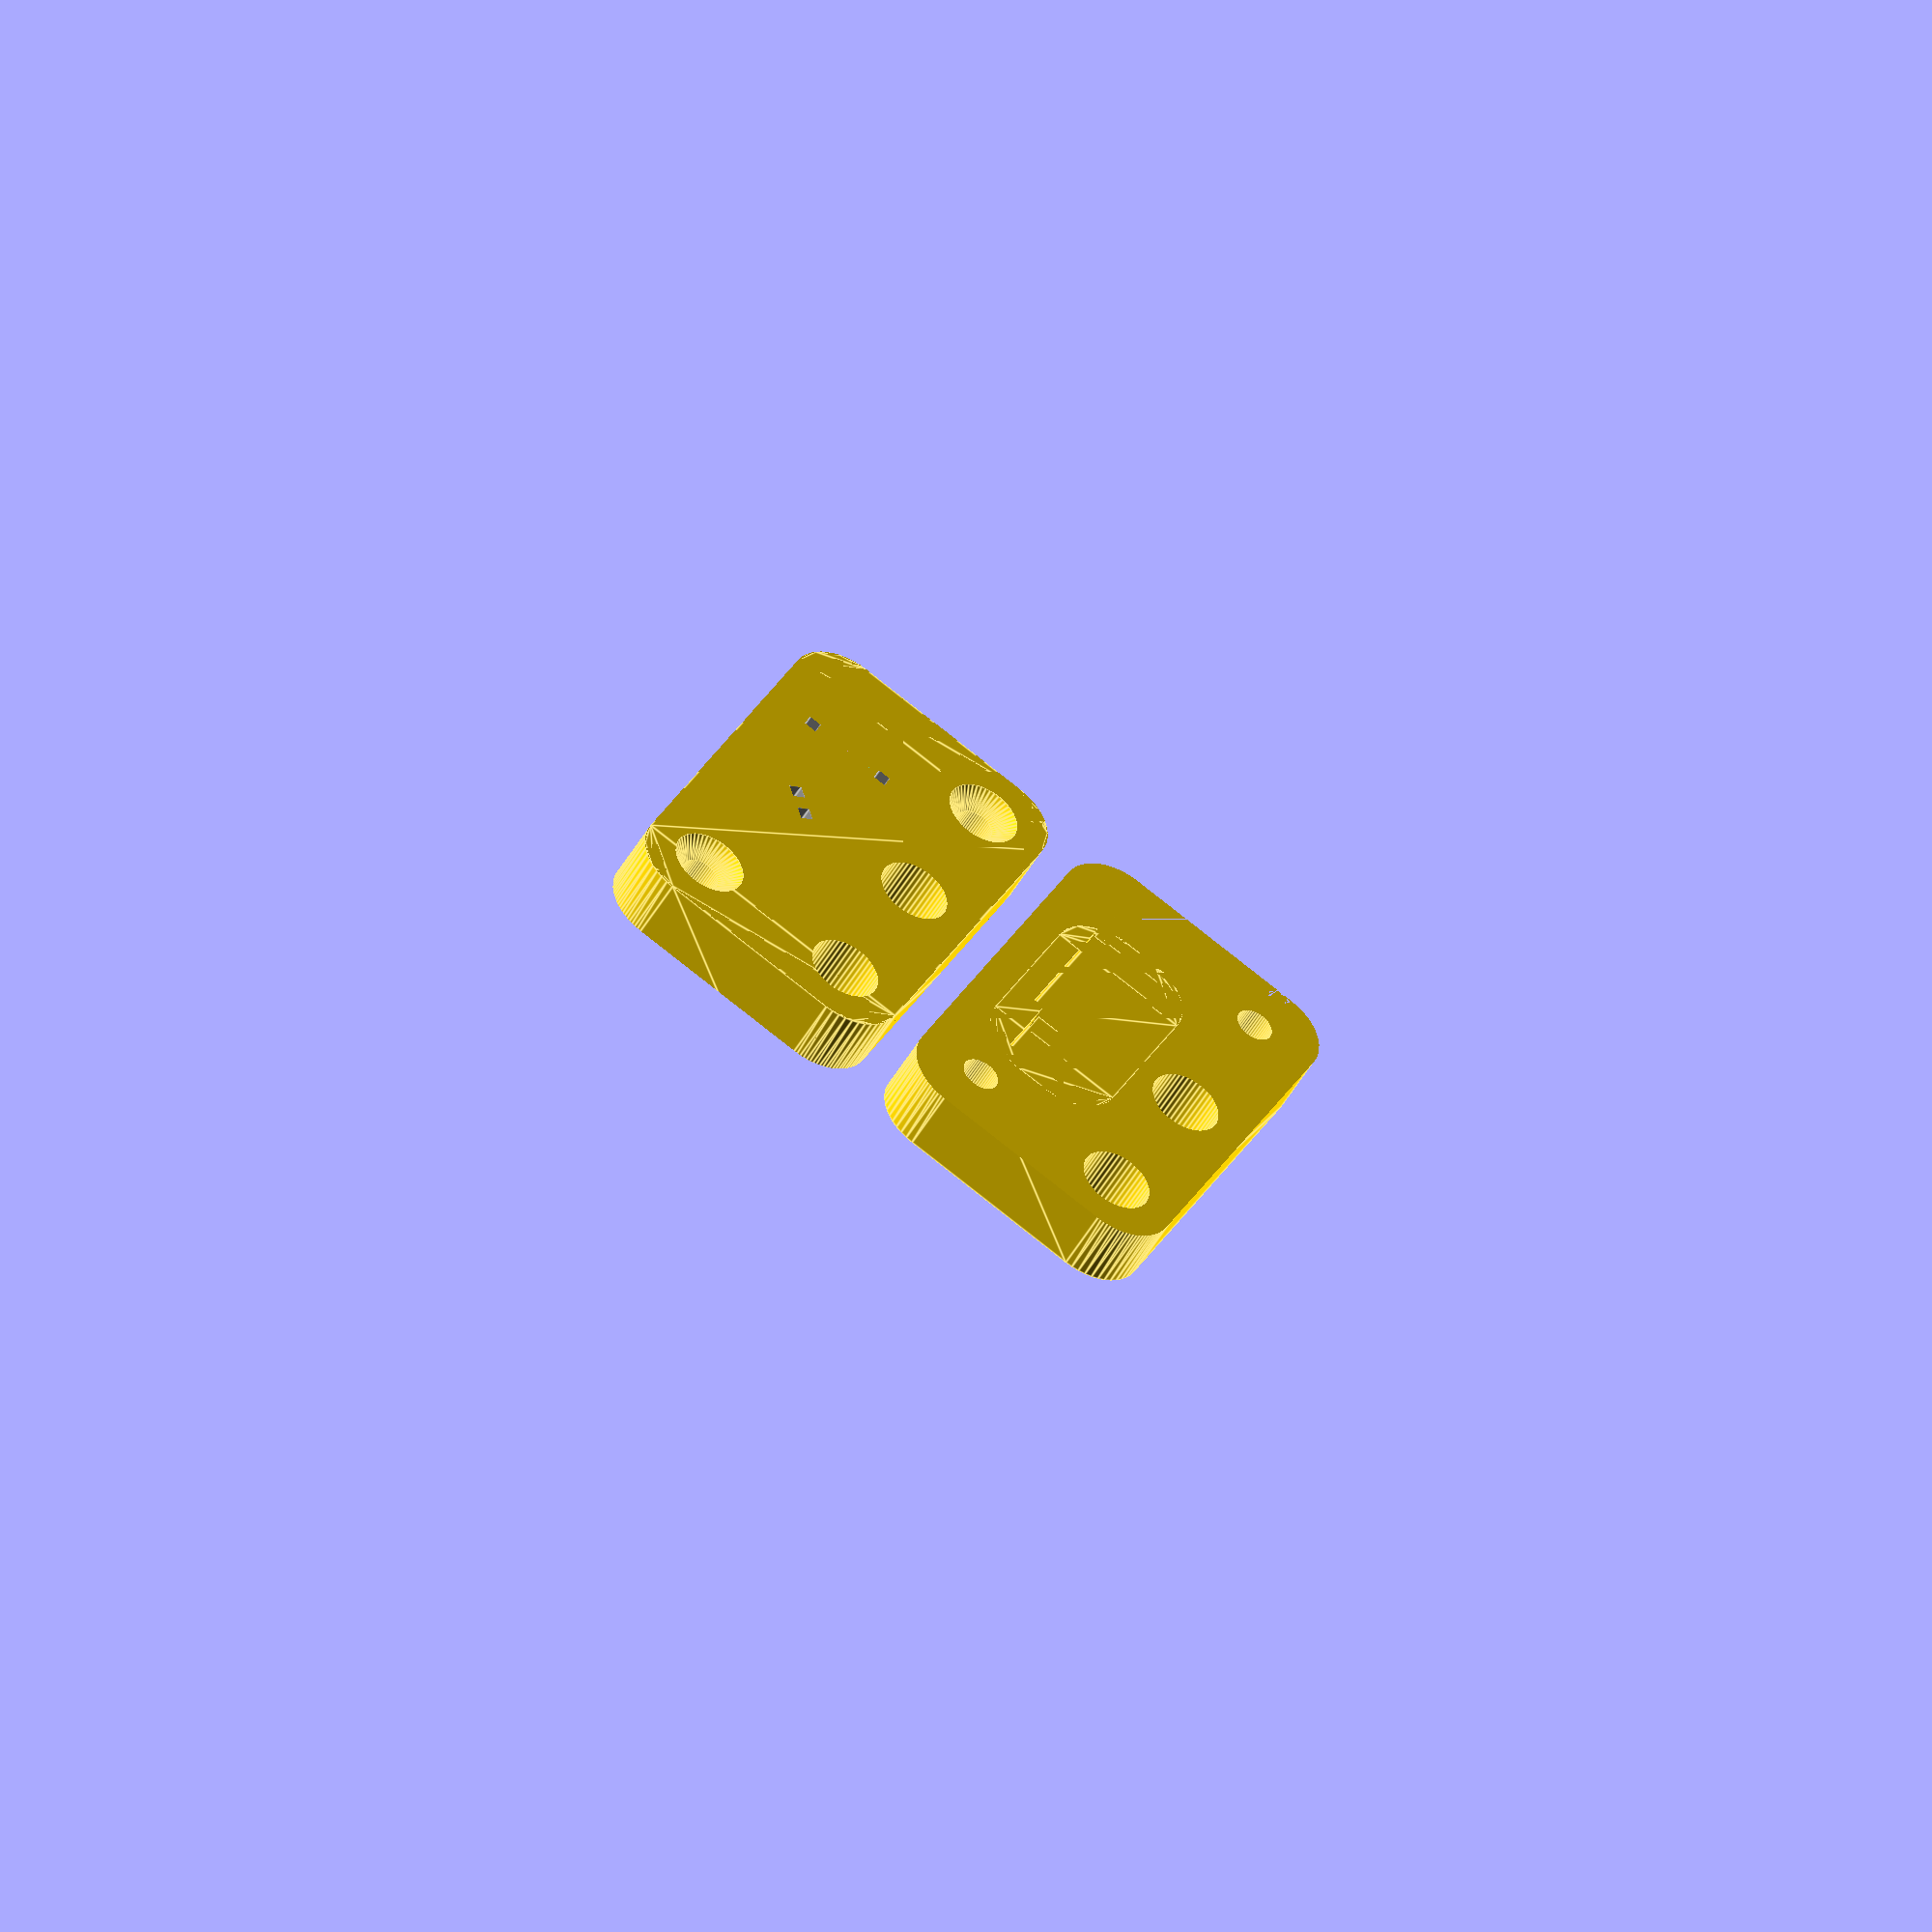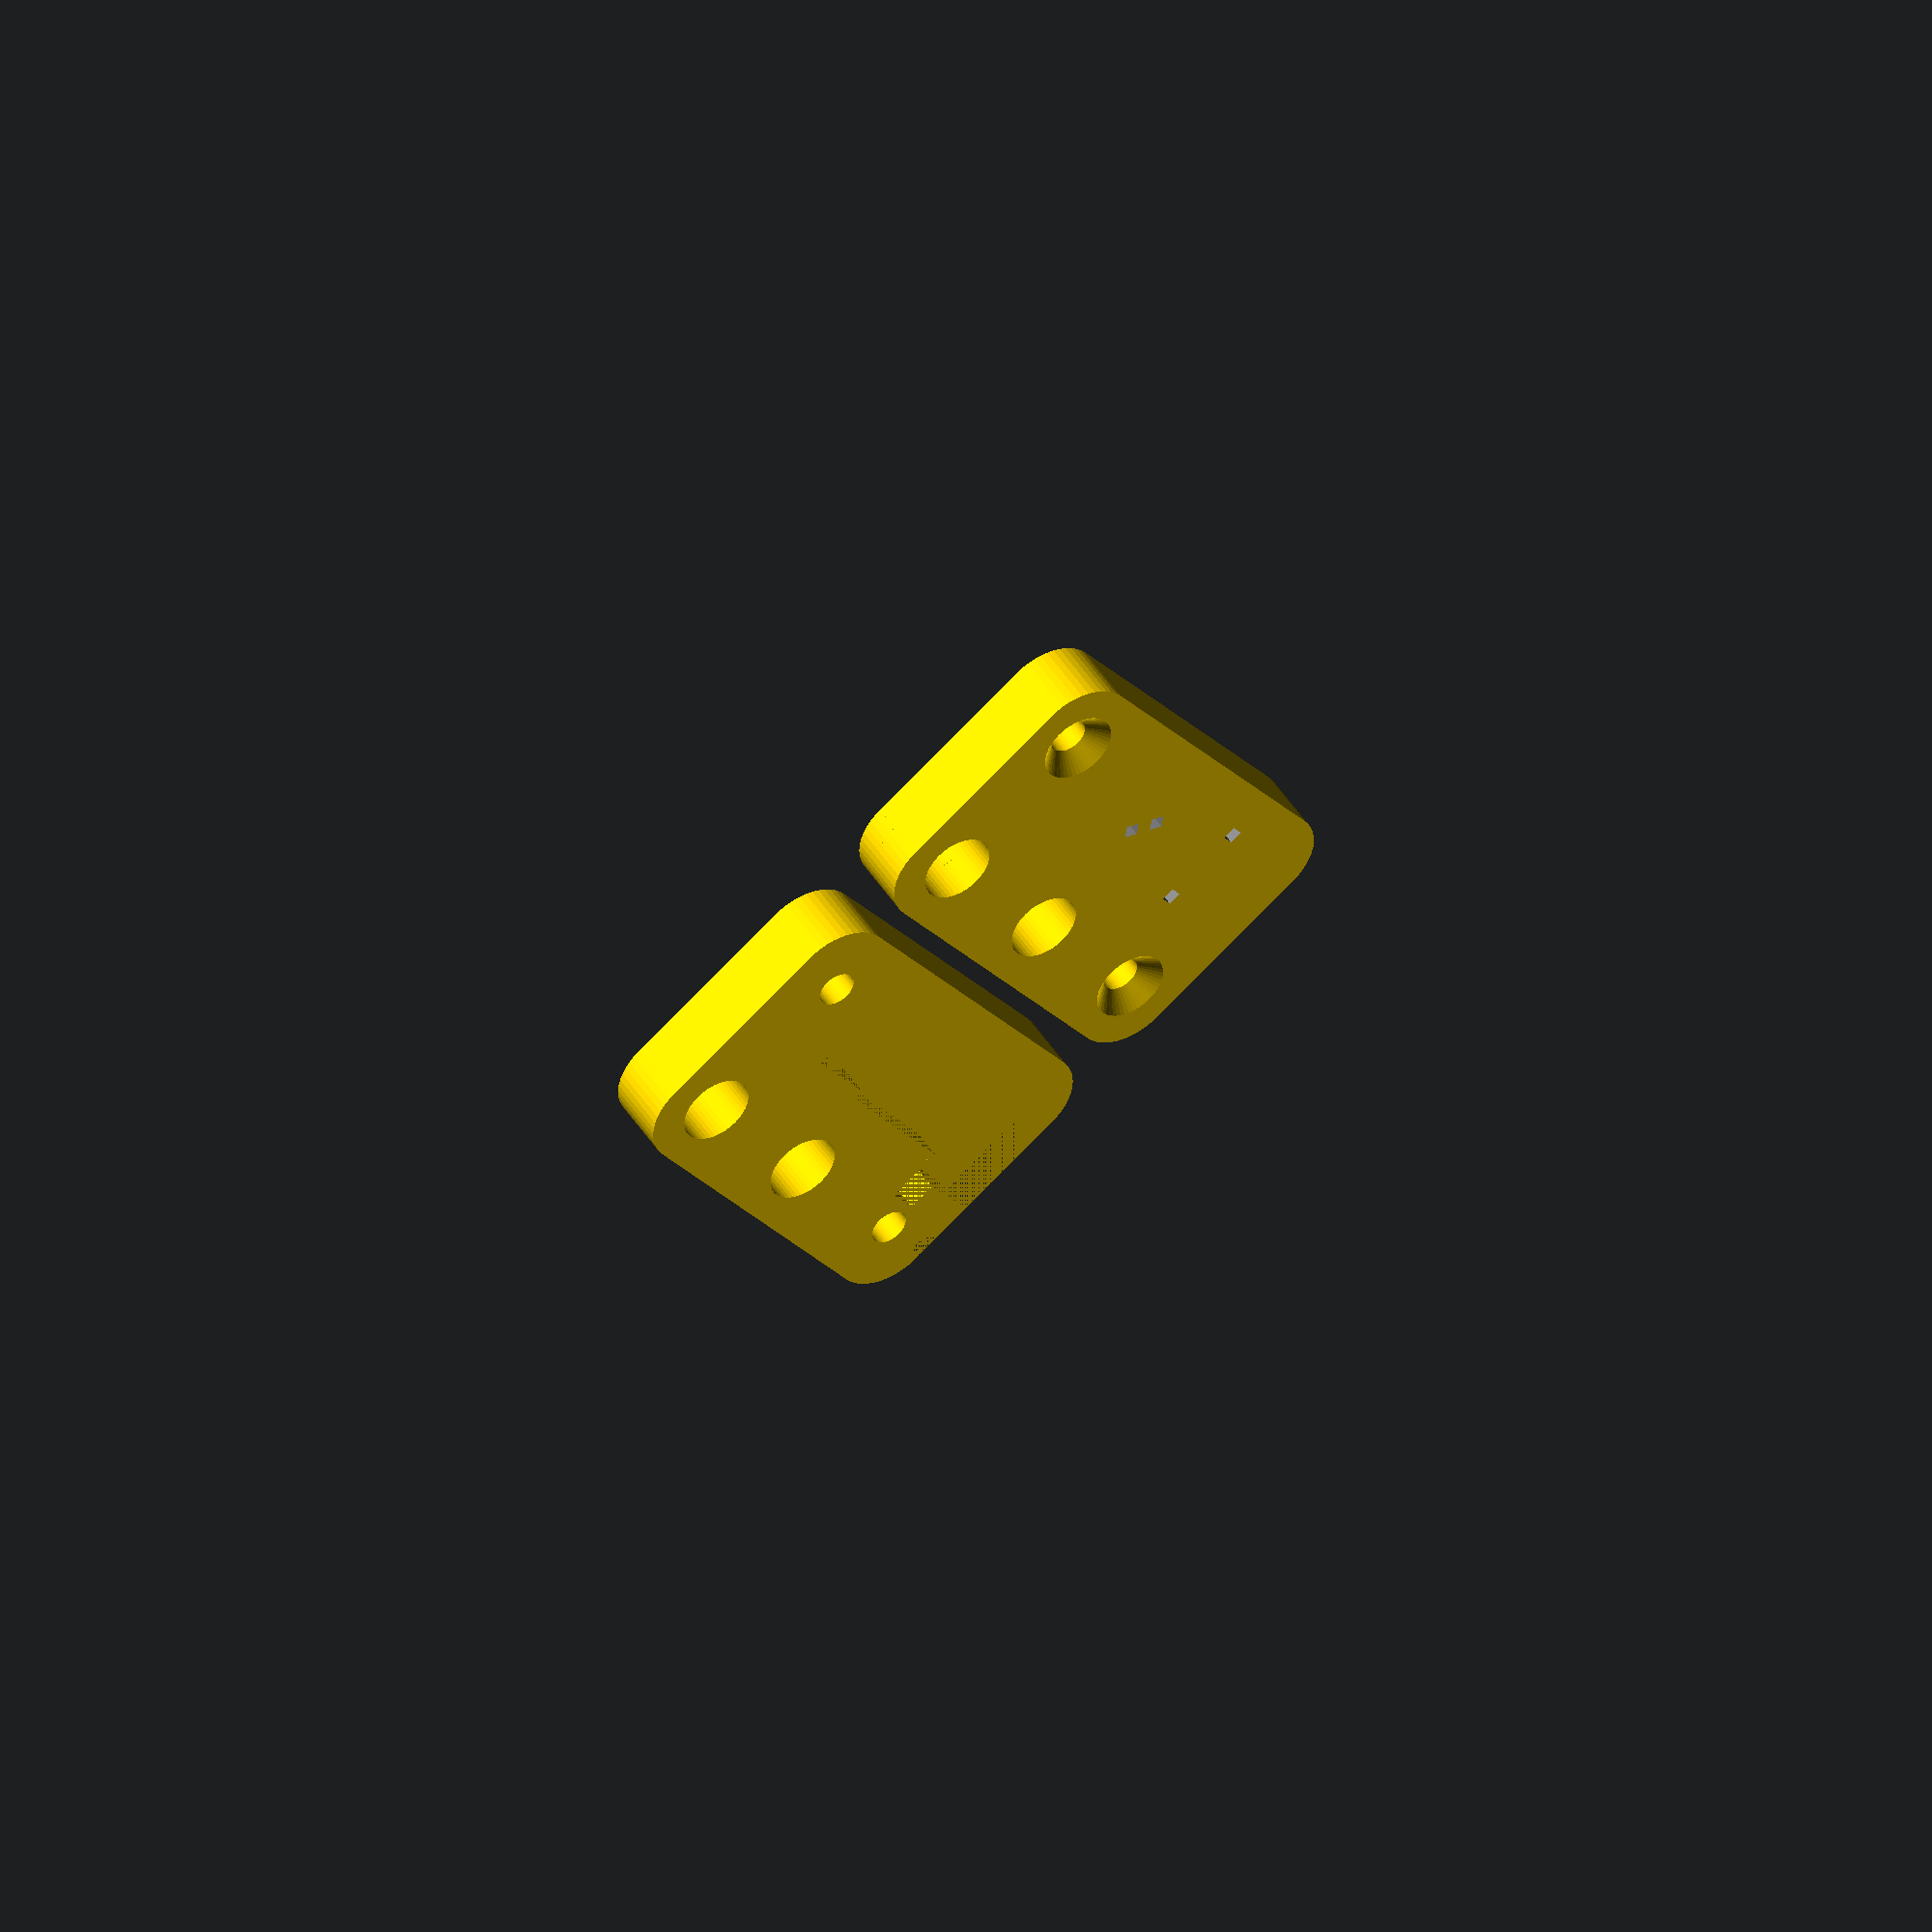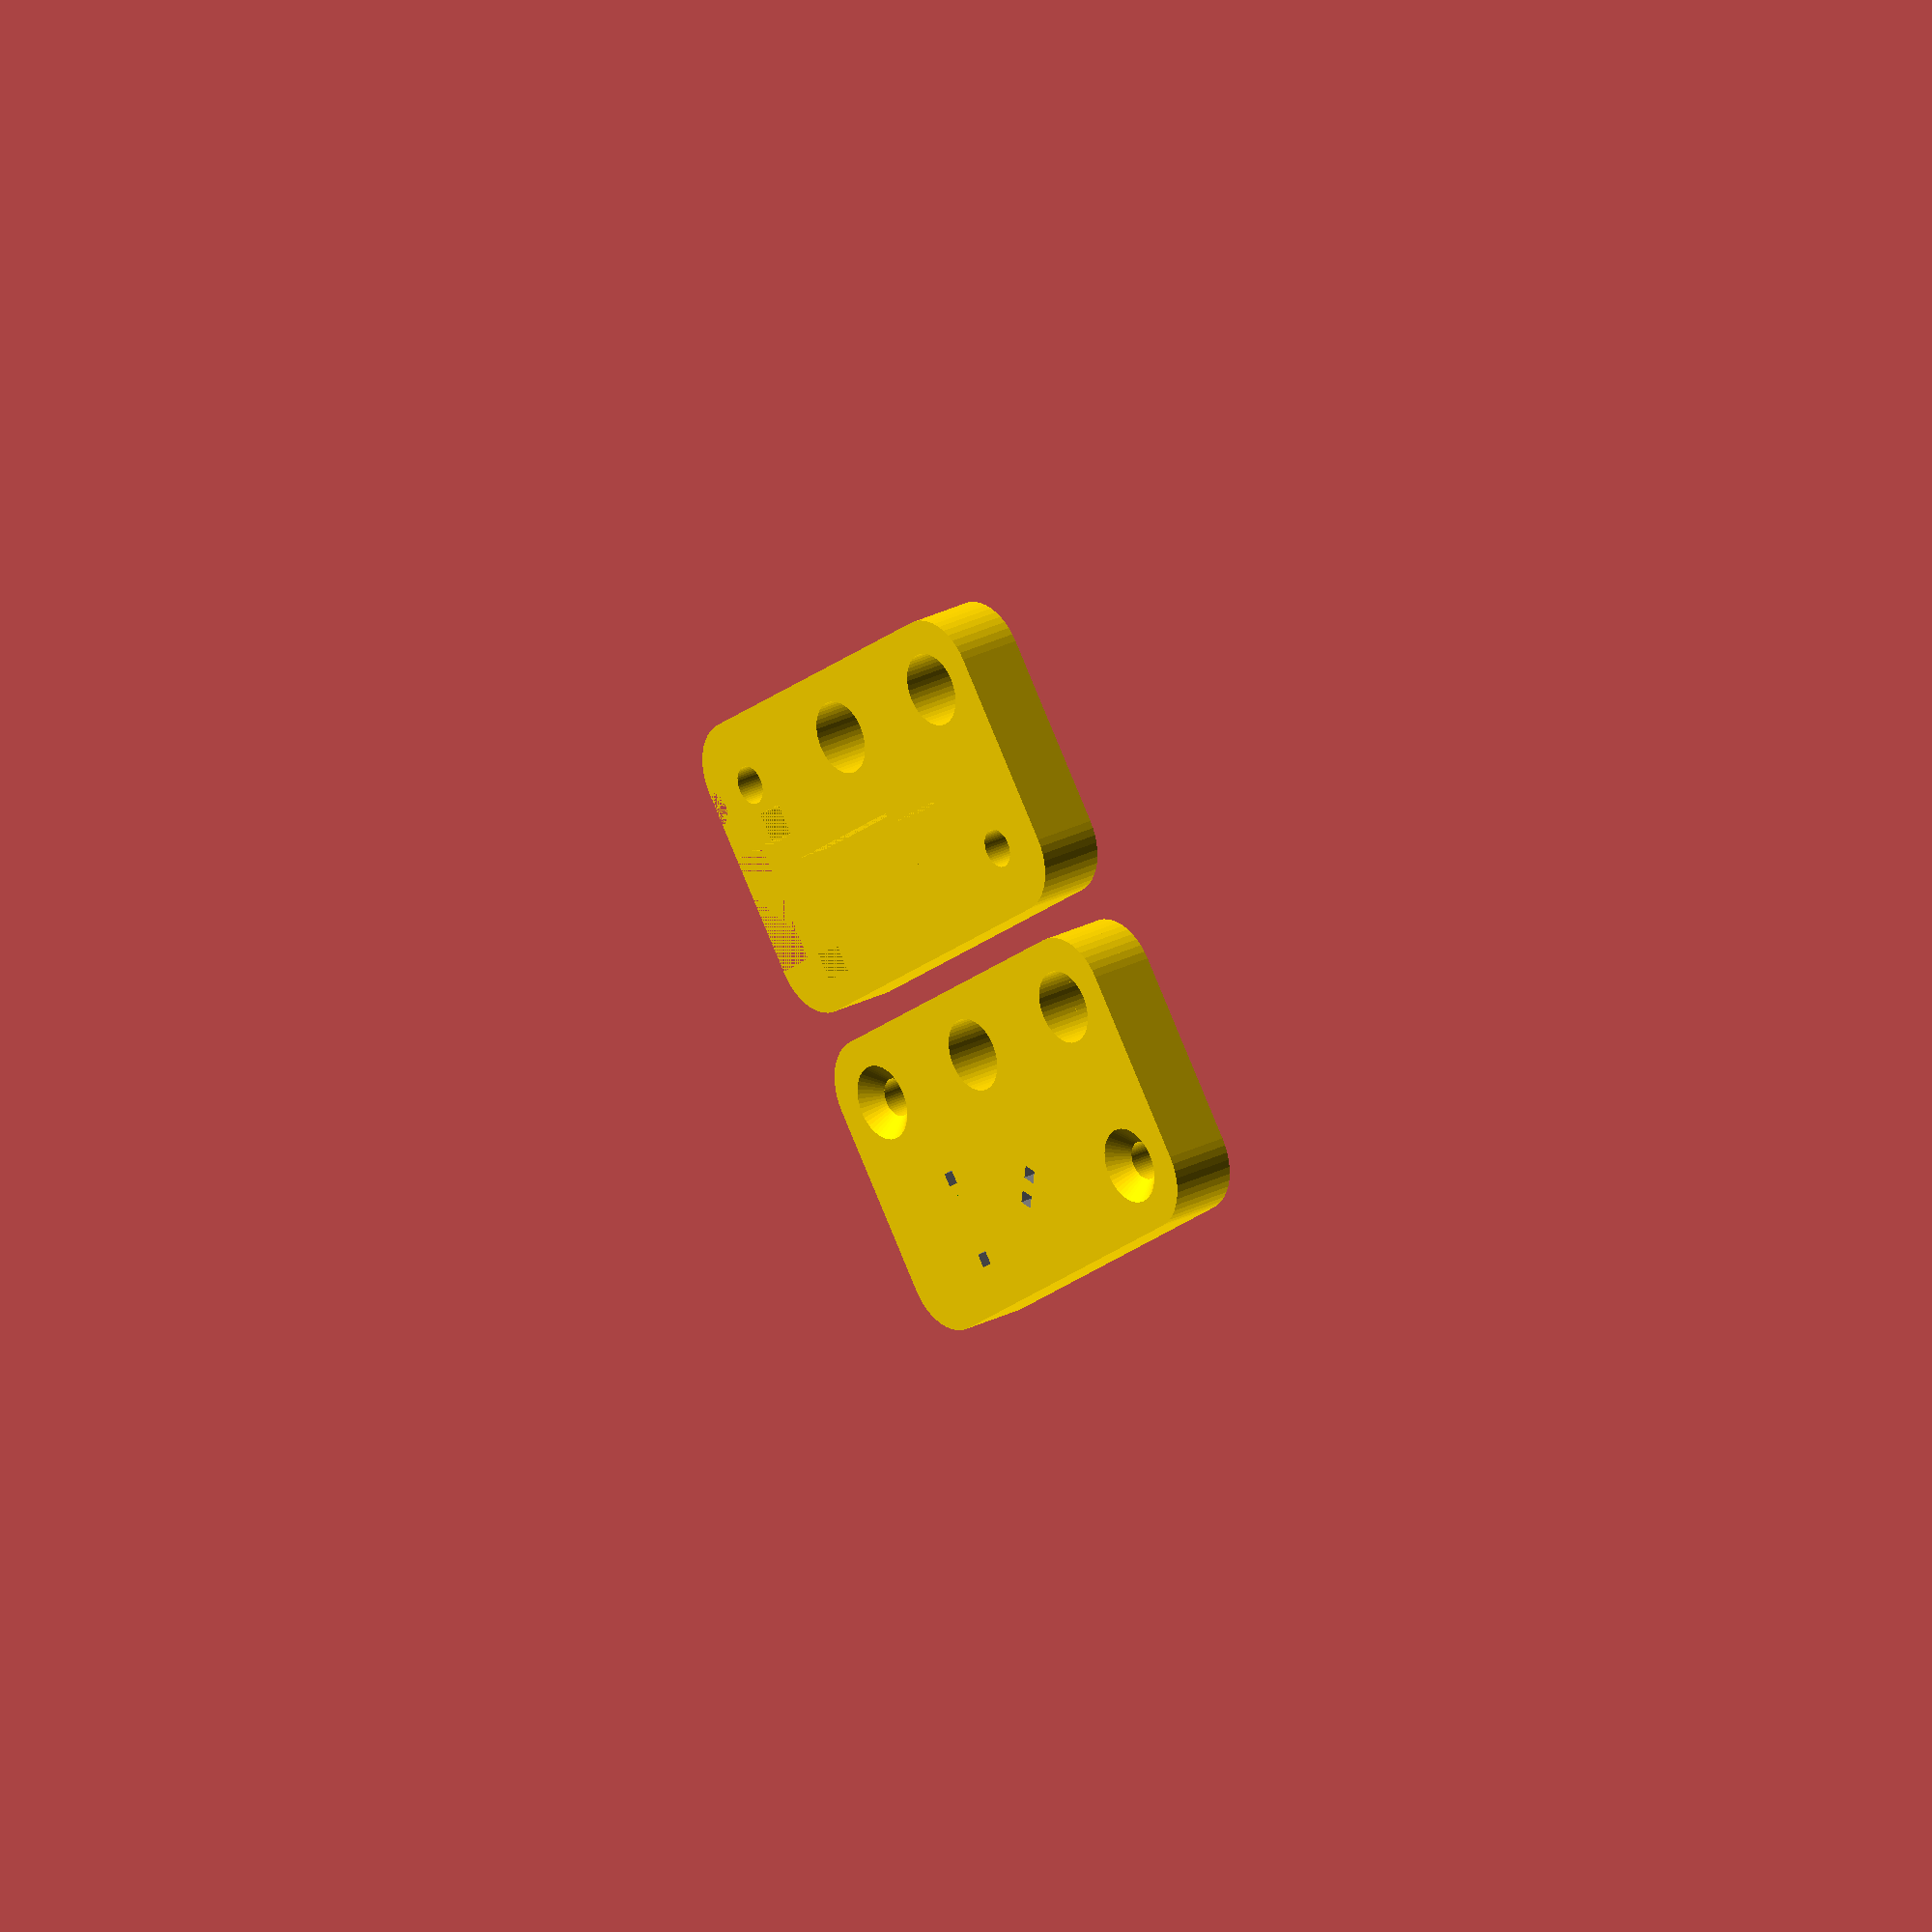
<openscad>
// Generated by SolidPython 1.1.3 on 2022-06-05 14:33:14
$fn = 48;


union() {
	translate(v = [0, 0, 0]) {
		intersection() {
			color(alpha = 1.0000000000, c = "Gold") {
				translate(v = [0, 0, 0]) {
					rotate(a = [0, 0, 0]) {
						translate(v = [0, 0, -3.0000000000]) {
							cube(center = true, size = [100, 100, 6]);
						}
					}
				}
			}
			difference() {
				union() {
					translate(v = [0, 0, 0]) {
						rotate(a = [0, 0, 0]) {
							difference() {
								union() {
									translate(v = [0, 0, 0]) {
										rotate(a = [0, 0, 0]) {
											difference() {
												union() {
													translate(v = [0, 0, 0]) {
														rotate(a = [0, 0, 0]) {
															color(alpha = 1.0000000000, c = "Gold") {
																translate(v = [0, 0, 0]) {
																	rotate(a = [0, 0, 0]) {
																		translate(v = [0, 0, -12]) {
																			linear_extrude(height = 12) {
																				offset(r = 5) {
																					square(center = true, size = [32.0100000000, 17.0100000000]);
																				}
																			}
																		}
																	}
																}
															}
														}
													}
												}
												union() {
													translate(v = [-15, 7.5000000000, -9.5100000000]) {
														rotate(a = [0, 0, 0]) {
															color(alpha = 1.0000000000, c = "Gold") {
																translate(v = [0, 0, 0]) {
																	rotate(a = [0, 0, 0]) {
																		difference() {
																			translate(v = [0, 0, -1.2500000000]) {
																				cube(center = true, size = [12.1000000000, 12.1000000000, 2.5000000000]);
																			}
																			difference() {
																				union() {
																					color(alpha = 1.0000000000, c = "Gold") {
																						translate(v = [9.0750000000, 0, 0]) {
																							rotate(a = [0, 0, 0]) {
																								translate(v = [0, 0, -1.2500000000]) {
																									cube(center = true, size = [12.1000000000, 12.1000000000, 2.5000000000]);
																								}
																							}
																						}
																					}
																					color(alpha = 1.0000000000, c = "Gold") {
																						translate(v = [-9.0750000000, 0, 0]) {
																							rotate(a = [0, 0, 0]) {
																								translate(v = [0, 0, -1.2500000000]) {
																									cube(center = true, size = [12.1000000000, 12.1000000000, 2.5000000000]);
																								}
																							}
																						}
																					}
																				}
																				union();
																			}
																			rotate(a = [0, 0, 60]) {
																				difference() {
																					union() {
																						color(alpha = 1.0000000000, c = "Gold") {
																							translate(v = [9.0750000000, 0, 0]) {
																								rotate(a = [0, 0, 0]) {
																									translate(v = [0, 0, -1.2500000000]) {
																										cube(center = true, size = [12.1000000000, 12.1000000000, 2.5000000000]);
																									}
																								}
																							}
																						}
																						color(alpha = 1.0000000000, c = "Gold") {
																							translate(v = [-9.0750000000, 0, 0]) {
																								rotate(a = [0, 0, 0]) {
																									translate(v = [0, 0, -1.2500000000]) {
																										cube(center = true, size = [12.1000000000, 12.1000000000, 2.5000000000]);
																									}
																								}
																							}
																						}
																					}
																					union();
																				}
																			}
																			rotate(a = [0, 0, -60]) {
																				difference() {
																					union() {
																						color(alpha = 1.0000000000, c = "Gold") {
																							translate(v = [9.0750000000, 0, 0]) {
																								rotate(a = [0, 0, 0]) {
																									translate(v = [0, 0, -1.2500000000]) {
																										cube(center = true, size = [12.1000000000, 12.1000000000, 2.5000000000]);
																									}
																								}
																							}
																						}
																						color(alpha = 1.0000000000, c = "Gold") {
																							translate(v = [-9.0750000000, 0, 0]) {
																								rotate(a = [0, 0, 0]) {
																									translate(v = [0, 0, -1.2500000000]) {
																										cube(center = true, size = [12.1000000000, 12.1000000000, 2.5000000000]);
																									}
																								}
																							}
																						}
																					}
																					union();
																				}
																			}
																		}
																	}
																}
															}
														}
													}
													translate(v = [15, -7.5000000000, -9.5100000000]) {
														rotate(a = [0, 0, 0]) {
															color(alpha = 1.0000000000, c = "Gold") {
																translate(v = [0, 0, 0]) {
																	rotate(a = [0, 0, 0]) {
																		difference() {
																			translate(v = [0, 0, -1.2500000000]) {
																				cube(center = true, size = [12.1000000000, 12.1000000000, 2.5000000000]);
																			}
																			difference() {
																				union() {
																					color(alpha = 1.0000000000, c = "Gold") {
																						translate(v = [9.0750000000, 0, 0]) {
																							rotate(a = [0, 0, 0]) {
																								translate(v = [0, 0, -1.2500000000]) {
																									cube(center = true, size = [12.1000000000, 12.1000000000, 2.5000000000]);
																								}
																							}
																						}
																					}
																					color(alpha = 1.0000000000, c = "Gold") {
																						translate(v = [-9.0750000000, 0, 0]) {
																							rotate(a = [0, 0, 0]) {
																								translate(v = [0, 0, -1.2500000000]) {
																									cube(center = true, size = [12.1000000000, 12.1000000000, 2.5000000000]);
																								}
																							}
																						}
																					}
																				}
																				union();
																			}
																			rotate(a = [0, 0, 60]) {
																				difference() {
																					union() {
																						color(alpha = 1.0000000000, c = "Gold") {
																							translate(v = [9.0750000000, 0, 0]) {
																								rotate(a = [0, 0, 0]) {
																									translate(v = [0, 0, -1.2500000000]) {
																										cube(center = true, size = [12.1000000000, 12.1000000000, 2.5000000000]);
																									}
																								}
																							}
																						}
																						color(alpha = 1.0000000000, c = "Gold") {
																							translate(v = [-9.0750000000, 0, 0]) {
																								rotate(a = [0, 0, 0]) {
																									translate(v = [0, 0, -1.2500000000]) {
																										cube(center = true, size = [12.1000000000, 12.1000000000, 2.5000000000]);
																									}
																								}
																							}
																						}
																					}
																					union();
																				}
																			}
																			rotate(a = [0, 0, -60]) {
																				difference() {
																					union() {
																						color(alpha = 1.0000000000, c = "Gold") {
																							translate(v = [9.0750000000, 0, 0]) {
																								rotate(a = [0, 0, 0]) {
																									translate(v = [0, 0, -1.2500000000]) {
																										cube(center = true, size = [12.1000000000, 12.1000000000, 2.5000000000]);
																									}
																								}
																							}
																						}
																						color(alpha = 1.0000000000, c = "Gold") {
																							translate(v = [-9.0750000000, 0, 0]) {
																								rotate(a = [0, 0, 0]) {
																									translate(v = [0, 0, -1.2500000000]) {
																										cube(center = true, size = [12.1000000000, 12.1000000000, 2.5000000000]);
																									}
																								}
																							}
																						}
																					}
																					union();
																				}
																			}
																		}
																	}
																}
															}
														}
													}
													translate(v = [-15, 7.5000000000, 0.0100000000]) {
														rotate(a = [0, 0, 0]) {
															color(alpha = 1.0000000000, c = "Gold") {
																translate(v = [0, 0, 0]) {
																	rotate(a = [0, 0, 0]) {
																		translate(v = [0, 0, -1.7000000000]) {
																			cylinder(h = 1.7000000000, r1 = 1.7000000000, r2 = 3.3500000000);
																		}
																	}
																}
															}
														}
													}
													translate(v = [15, -7.5000000000, 0.0100000000]) {
														rotate(a = [0, 0, 0]) {
															color(alpha = 1.0000000000, c = "Gold") {
																translate(v = [0, 0, 0]) {
																	rotate(a = [0, 0, 0]) {
																		translate(v = [0, 0, -1.7000000000]) {
																			cylinder(h = 1.7000000000, r1 = 1.7000000000, r2 = 3.3500000000);
																		}
																	}
																}
															}
														}
													}
													translate(v = [15, 7.5000000000, 0]) {
														rotate(a = [0, 0, 0]) {
															color(alpha = 1.0000000000, c = "Gold") {
																translate(v = [0, 0, 0]) {
																	rotate(a = [0, 0, 0]) {
																		translate(v = [0, 0, -250]) {
																			cylinder(h = 500, r = 3.2500000000);
																		}
																	}
																}
															}
														}
													}
													translate(v = [0, 7.5000000000, 0]) {
														rotate(a = [0, 0, 0]) {
															color(alpha = 1.0000000000, c = "Gold") {
																translate(v = [0, 0, 0]) {
																	rotate(a = [0, 0, 0]) {
																		translate(v = [0, 0, -250]) {
																			cylinder(h = 500, r = 3.2500000000);
																		}
																	}
																}
															}
														}
													}
													translate(v = [-15, 7.5000000000, 0]) {
														rotate(a = [0, 0, 0]) {
															color(alpha = 1.0000000000, c = "Gold") {
																translate(v = [0, 0, 0]) {
																	rotate(a = [0, 0, 0]) {
																		translate(v = [0, 0, -250]) {
																			cylinder(h = 500, r = 1.7000000000);
																		}
																	}
																}
															}
														}
													}
													translate(v = [15, -7.5000000000, 0]) {
														rotate(a = [0, 0, 0]) {
															color(alpha = 1.0000000000, c = "Gold") {
																translate(v = [0, 0, 0]) {
																	rotate(a = [0, 0, 0]) {
																		translate(v = [0, 0, -250]) {
																			cylinder(h = 500, r = 1.7000000000);
																		}
																	}
																}
															}
														}
													}
													translate(v = [-21.0000000000, -3, -6]) {
														rotate(a = [0, 0, 180]) {
															difference() {
																union() {
																	color(alpha = 1.0000000000, c = "Gold") {
																		translate(v = [-1.6150000000, 0, 0]) {
																			rotate(a = [0, 0, 0]) {
																				translate(v = [0, 0, -1.5000000000]) {
																					cube(center = true, size = [9.2300000000, 10.6600000000, 3]);
																				}
																			}
																		}
																	}
																	color(alpha = 1.0000000000, c = "Gold") {
																		translate(v = [-15.5200000000, 1.2700000000, 0]) {
																			rotate(a = [0, 0, 0]) {
																				translate(v = [0, 0, -1.5000000000]) {
																					cube(center = true, size = [14.5000000000, 8.1200000000, 3]);
																				}
																			}
																		}
																	}
																	color(alpha = 1.0000000000, c = "Gold") {
																		translate(v = [-25.1350000000, 1.2700000000, 0]) {
																			rotate(a = [0, 0, 0]) {
																				translate(v = [0, 0, -1.5000000000]) {
																					cube(center = true, size = [9.7300000000, 6.1200000000, 3]);
																				}
																			}
																		}
																	}
																	color(alpha = 1.0000000000, c = "Gold") {
																		translate(v = [-7.2500000000, 0, 0]) {
																			rotate(a = [0, 0, 0]) {
																				translate(v = [0, 0, -1.5000000000]) {
																					cube(center = true, size = [3.0400000000, 15.7400000000, 3]);
																				}
																			}
																		}
																	}
																	color(alpha = 1.0000000000, c = "Gold") {
																		translate(v = [0, -10, 0]) {
																			rotate(a = [0, 0, 0]) {
																				translate(v = [0, 0, -1.5000000000]) {
																					cylinder(center = true, h = 3, r = 1.5000000000);
																				}
																			}
																		}
																	}
																}
																union();
															}
														}
													}
													translate(v = [-1, -4, -3]) {
														rotate(a = [0, 0, 0]) {
															color(alpha = 1.0000000000, c = "Gold") {
																translate(v = [0, 0, 0]) {
																	rotate(a = [0, 0, 0]) {
																		translate(v = [0, 0, -3]) {
																			linear_extrude(height = 3) {
																				offset(r = 5) {
																					square(center = true, size = [14.0100000000, 3.0100000000]);
																				}
																			}
																		}
																	}
																}
															}
														}
													}
												}
											}
										}
									}
								}
								union() {
									translate(v = [0, -5, 0]) {
										rotate(a = [0, 0, 45]) {
											difference() {
												union() {
													translate(v = [1.2700000000, 0, 0.1000000000]) {
														rotate(a = [0, 0, 0]) {
															color(alpha = 1.0000000000, c = "gray") {
																translate(v = [0, 0, 0]) {
																	rotate(a = [0, 0, 0]) {
																		translate(v = [0, 0, -2.5500000000]) {
																			cube(center = true, size = [1.2000000000, 1.2000000000, 5.1000000000]);
																		}
																	}
																}
															}
														}
													}
													translate(v = [-1.2700000000, 0, 0.1000000000]) {
														rotate(a = [0, 0, 0]) {
															color(alpha = 1.0000000000, c = "gray") {
																translate(v = [0, 0, 0]) {
																	rotate(a = [0, 0, 0]) {
																		translate(v = [0, 0, -2.5500000000]) {
																			cube(center = true, size = [1.2000000000, 1.2000000000, 5.1000000000]);
																		}
																	}
																}
															}
														}
													}
													translate(v = [0, 0, 8.5000000000]) {
														rotate(a = [0, 0, 0]) {
															color(alpha = 1.0000000000, c = "red") {
																translate(v = [0, 0, 0]) {
																	rotate(a = [0, 0, 0]) {
																		translate(v = [0, 0, -3.2500000000]) {
																			cylinder(center = true, h = 6.5000000000, r = 5);
																		}
																	}
																}
															}
														}
													}
													translate(v = [0, 0, 2.0500000000]) {
														rotate(a = [0, 0, 0]) {
															color(alpha = 1.0000000000, c = "red") {
																translate(v = [0, 0, 0]) {
																	rotate(a = [0, 0, 0]) {
																		translate(v = [0, 0, -1.0000000000]) {
																			cylinder(center = true, h = 2, r = 5.5000000000);
																		}
																	}
																}
															}
														}
													}
													translate(v = [0, 0, 13.5000000000]) {
														rotate(a = [0, 0, 0]) {
															color(alpha = 1.0000000000, c = "red") {
																translate(v = [0, 0, 0]) {
																	rotate(a = [0, 0, 0]) {
																		translate(v = [0, 0, -5]) {
																			sphere(r = 5);
																		}
																	}
																}
															}
														}
													}
												}
												union();
											}
										}
									}
									translate(v = [-10, -5, 0]) {
										rotate(a = [0, 0, 90]) {
											difference() {
												union() {
													translate(v = [3.8100000000, 0, 1.8500000000]) {
														rotate(a = [0, 0, 0]) {
															color(alpha = 1.0000000000, c = "gray") {
																translate(v = [0, 0, 0]) {
																	rotate(a = [0, 0, 0]) {
																		translate(v = [0, 0, -3.4250000000]) {
																			cube(center = true, size = [1.2000000000, 1.2000000000, 6.8500000000]);
																		}
																	}
																}
															}
														}
													}
													translate(v = [-3.8100000000, 0, 1.8500000000]) {
														rotate(a = [0, 0, 0]) {
															color(alpha = 1.0000000000, c = "gray") {
																translate(v = [0, 0, 0]) {
																	rotate(a = [0, 0, 0]) {
																		translate(v = [0, 0, -3.4250000000]) {
																			cube(center = true, size = [1.2000000000, 1.2000000000, 6.8500000000]);
																		}
																	}
																}
															}
														}
													}
													translate(v = [3.8100000000, 0, 1.2500000000]) {
														rotate(a = [0, 90, 0]) {
															color(alpha = 1.0000000000, c = "gray") {
																translate(v = [0, 0, 0]) {
																	rotate(a = [0, 0, 0]) {
																		translate(v = [0, 0, -3.8100000000]) {
																			cube(center = true, size = [1.2000000000, 1.2000000000, 7.6200000000]);
																		}
																	}
																}
															}
														}
													}
													translate(v = [3.4000000000, 0, 1.2600000000]) {
														rotate(a = [90, 0, 90]) {
															color(alpha = 1.0000000000, c = "beige") {
																translate(v = [0, 0, 0]) {
																	rotate(a = [0, 0, 0]) {
																		translate(v = [0, 0, -3.4000000000]) {
																			cylinder(center = true, h = 6.8000000000, r = 1.2500000000);
																		}
																	}
																}
															}
														}
													}
													translate(v = [2.4000000000, 0, 1.2600000000]) {
														rotate(a = [90, 0, 90]) {
															color(alpha = 1.0000000000, c = "green") {
																translate(v = [0, 0, 0]) {
																	rotate(a = [0, 0, 0]) {
																		translate(v = [0, 0, -0.3750000000]) {
																			cylinder(center = true, h = 0.7500000000, r = 1.2600000000);
																		}
																	}
																}
															}
														}
													}
													translate(v = [1.4000000000, 0, 1.2600000000]) {
														rotate(a = [90, 0, 90]) {
															color(alpha = 1.0000000000, c = "blue") {
																translate(v = [0, 0, 0]) {
																	rotate(a = [0, 0, 0]) {
																		translate(v = [0, 0, -0.3750000000]) {
																			cylinder(center = true, h = 0.7500000000, r = 1.2600000000);
																		}
																	}
																}
															}
														}
													}
													translate(v = [0.4000000000, 0, 1.2600000000]) {
														rotate(a = [90, 0, 90]) {
															color(alpha = 1.0000000000, c = "brown") {
																translate(v = [0, 0, 0]) {
																	rotate(a = [0, 0, 0]) {
																		translate(v = [0, 0, -0.3750000000]) {
																			cylinder(center = true, h = 0.7500000000, r = 1.2600000000);
																		}
																	}
																}
															}
														}
													}
												}
												union();
											}
										}
									}
								}
							}
						}
					}
				}
				union();
			}
		}
	}
	translate(v = [0, 30, 6]) {
		intersection() {
			color(alpha = 1.0000000000, c = "Gold") {
				translate(v = [0, 0, -6]) {
					rotate(a = [0, 0, 0]) {
						translate(v = [0, 0, -3.0000000000]) {
							cube(center = true, size = [100, 100, 6]);
						}
					}
				}
			}
			difference() {
				union() {
					translate(v = [0, 0, 0]) {
						rotate(a = [0, 0, 0]) {
							difference() {
								union() {
									translate(v = [0, 0, 0]) {
										rotate(a = [0, 0, 0]) {
											difference() {
												union() {
													translate(v = [0, 0, 0]) {
														rotate(a = [0, 0, 0]) {
															color(alpha = 1.0000000000, c = "Gold") {
																translate(v = [0, 0, 0]) {
																	rotate(a = [0, 0, 0]) {
																		translate(v = [0, 0, -12]) {
																			linear_extrude(height = 12) {
																				offset(r = 5) {
																					square(center = true, size = [32.0100000000, 17.0100000000]);
																				}
																			}
																		}
																	}
																}
															}
														}
													}
												}
												union() {
													translate(v = [-15, 7.5000000000, -9.5100000000]) {
														rotate(a = [0, 0, 0]) {
															color(alpha = 1.0000000000, c = "Gold") {
																translate(v = [0, 0, 0]) {
																	rotate(a = [0, 0, 0]) {
																		difference() {
																			translate(v = [0, 0, -1.2500000000]) {
																				cube(center = true, size = [12.1000000000, 12.1000000000, 2.5000000000]);
																			}
																			difference() {
																				union() {
																					color(alpha = 1.0000000000, c = "Gold") {
																						translate(v = [9.0750000000, 0, 0]) {
																							rotate(a = [0, 0, 0]) {
																								translate(v = [0, 0, -1.2500000000]) {
																									cube(center = true, size = [12.1000000000, 12.1000000000, 2.5000000000]);
																								}
																							}
																						}
																					}
																					color(alpha = 1.0000000000, c = "Gold") {
																						translate(v = [-9.0750000000, 0, 0]) {
																							rotate(a = [0, 0, 0]) {
																								translate(v = [0, 0, -1.2500000000]) {
																									cube(center = true, size = [12.1000000000, 12.1000000000, 2.5000000000]);
																								}
																							}
																						}
																					}
																				}
																				union();
																			}
																			rotate(a = [0, 0, 60]) {
																				difference() {
																					union() {
																						color(alpha = 1.0000000000, c = "Gold") {
																							translate(v = [9.0750000000, 0, 0]) {
																								rotate(a = [0, 0, 0]) {
																									translate(v = [0, 0, -1.2500000000]) {
																										cube(center = true, size = [12.1000000000, 12.1000000000, 2.5000000000]);
																									}
																								}
																							}
																						}
																						color(alpha = 1.0000000000, c = "Gold") {
																							translate(v = [-9.0750000000, 0, 0]) {
																								rotate(a = [0, 0, 0]) {
																									translate(v = [0, 0, -1.2500000000]) {
																										cube(center = true, size = [12.1000000000, 12.1000000000, 2.5000000000]);
																									}
																								}
																							}
																						}
																					}
																					union();
																				}
																			}
																			rotate(a = [0, 0, -60]) {
																				difference() {
																					union() {
																						color(alpha = 1.0000000000, c = "Gold") {
																							translate(v = [9.0750000000, 0, 0]) {
																								rotate(a = [0, 0, 0]) {
																									translate(v = [0, 0, -1.2500000000]) {
																										cube(center = true, size = [12.1000000000, 12.1000000000, 2.5000000000]);
																									}
																								}
																							}
																						}
																						color(alpha = 1.0000000000, c = "Gold") {
																							translate(v = [-9.0750000000, 0, 0]) {
																								rotate(a = [0, 0, 0]) {
																									translate(v = [0, 0, -1.2500000000]) {
																										cube(center = true, size = [12.1000000000, 12.1000000000, 2.5000000000]);
																									}
																								}
																							}
																						}
																					}
																					union();
																				}
																			}
																		}
																	}
																}
															}
														}
													}
													translate(v = [15, -7.5000000000, -9.5100000000]) {
														rotate(a = [0, 0, 0]) {
															color(alpha = 1.0000000000, c = "Gold") {
																translate(v = [0, 0, 0]) {
																	rotate(a = [0, 0, 0]) {
																		difference() {
																			translate(v = [0, 0, -1.2500000000]) {
																				cube(center = true, size = [12.1000000000, 12.1000000000, 2.5000000000]);
																			}
																			difference() {
																				union() {
																					color(alpha = 1.0000000000, c = "Gold") {
																						translate(v = [9.0750000000, 0, 0]) {
																							rotate(a = [0, 0, 0]) {
																								translate(v = [0, 0, -1.2500000000]) {
																									cube(center = true, size = [12.1000000000, 12.1000000000, 2.5000000000]);
																								}
																							}
																						}
																					}
																					color(alpha = 1.0000000000, c = "Gold") {
																						translate(v = [-9.0750000000, 0, 0]) {
																							rotate(a = [0, 0, 0]) {
																								translate(v = [0, 0, -1.2500000000]) {
																									cube(center = true, size = [12.1000000000, 12.1000000000, 2.5000000000]);
																								}
																							}
																						}
																					}
																				}
																				union();
																			}
																			rotate(a = [0, 0, 60]) {
																				difference() {
																					union() {
																						color(alpha = 1.0000000000, c = "Gold") {
																							translate(v = [9.0750000000, 0, 0]) {
																								rotate(a = [0, 0, 0]) {
																									translate(v = [0, 0, -1.2500000000]) {
																										cube(center = true, size = [12.1000000000, 12.1000000000, 2.5000000000]);
																									}
																								}
																							}
																						}
																						color(alpha = 1.0000000000, c = "Gold") {
																							translate(v = [-9.0750000000, 0, 0]) {
																								rotate(a = [0, 0, 0]) {
																									translate(v = [0, 0, -1.2500000000]) {
																										cube(center = true, size = [12.1000000000, 12.1000000000, 2.5000000000]);
																									}
																								}
																							}
																						}
																					}
																					union();
																				}
																			}
																			rotate(a = [0, 0, -60]) {
																				difference() {
																					union() {
																						color(alpha = 1.0000000000, c = "Gold") {
																							translate(v = [9.0750000000, 0, 0]) {
																								rotate(a = [0, 0, 0]) {
																									translate(v = [0, 0, -1.2500000000]) {
																										cube(center = true, size = [12.1000000000, 12.1000000000, 2.5000000000]);
																									}
																								}
																							}
																						}
																						color(alpha = 1.0000000000, c = "Gold") {
																							translate(v = [-9.0750000000, 0, 0]) {
																								rotate(a = [0, 0, 0]) {
																									translate(v = [0, 0, -1.2500000000]) {
																										cube(center = true, size = [12.1000000000, 12.1000000000, 2.5000000000]);
																									}
																								}
																							}
																						}
																					}
																					union();
																				}
																			}
																		}
																	}
																}
															}
														}
													}
													translate(v = [-15, 7.5000000000, 0.0100000000]) {
														rotate(a = [0, 0, 0]) {
															color(alpha = 1.0000000000, c = "Gold") {
																translate(v = [0, 0, 0]) {
																	rotate(a = [0, 0, 0]) {
																		translate(v = [0, 0, -1.7000000000]) {
																			cylinder(h = 1.7000000000, r1 = 1.7000000000, r2 = 3.3500000000);
																		}
																	}
																}
															}
														}
													}
													translate(v = [15, -7.5000000000, 0.0100000000]) {
														rotate(a = [0, 0, 0]) {
															color(alpha = 1.0000000000, c = "Gold") {
																translate(v = [0, 0, 0]) {
																	rotate(a = [0, 0, 0]) {
																		translate(v = [0, 0, -1.7000000000]) {
																			cylinder(h = 1.7000000000, r1 = 1.7000000000, r2 = 3.3500000000);
																		}
																	}
																}
															}
														}
													}
													translate(v = [15, 7.5000000000, 0]) {
														rotate(a = [0, 0, 0]) {
															color(alpha = 1.0000000000, c = "Gold") {
																translate(v = [0, 0, 0]) {
																	rotate(a = [0, 0, 0]) {
																		translate(v = [0, 0, -250]) {
																			cylinder(h = 500, r = 3.2500000000);
																		}
																	}
																}
															}
														}
													}
													translate(v = [0, 7.5000000000, 0]) {
														rotate(a = [0, 0, 0]) {
															color(alpha = 1.0000000000, c = "Gold") {
																translate(v = [0, 0, 0]) {
																	rotate(a = [0, 0, 0]) {
																		translate(v = [0, 0, -250]) {
																			cylinder(h = 500, r = 3.2500000000);
																		}
																	}
																}
															}
														}
													}
													translate(v = [-15, 7.5000000000, 0]) {
														rotate(a = [0, 0, 0]) {
															color(alpha = 1.0000000000, c = "Gold") {
																translate(v = [0, 0, 0]) {
																	rotate(a = [0, 0, 0]) {
																		translate(v = [0, 0, -250]) {
																			cylinder(h = 500, r = 1.7000000000);
																		}
																	}
																}
															}
														}
													}
													translate(v = [15, -7.5000000000, 0]) {
														rotate(a = [0, 0, 0]) {
															color(alpha = 1.0000000000, c = "Gold") {
																translate(v = [0, 0, 0]) {
																	rotate(a = [0, 0, 0]) {
																		translate(v = [0, 0, -250]) {
																			cylinder(h = 500, r = 1.7000000000);
																		}
																	}
																}
															}
														}
													}
													translate(v = [-21.0000000000, -3, -6]) {
														rotate(a = [0, 0, 180]) {
															difference() {
																union() {
																	color(alpha = 1.0000000000, c = "Gold") {
																		translate(v = [-1.6150000000, 0, 0]) {
																			rotate(a = [0, 0, 0]) {
																				translate(v = [0, 0, -1.5000000000]) {
																					cube(center = true, size = [9.2300000000, 10.6600000000, 3]);
																				}
																			}
																		}
																	}
																	color(alpha = 1.0000000000, c = "Gold") {
																		translate(v = [-15.5200000000, 1.2700000000, 0]) {
																			rotate(a = [0, 0, 0]) {
																				translate(v = [0, 0, -1.5000000000]) {
																					cube(center = true, size = [14.5000000000, 8.1200000000, 3]);
																				}
																			}
																		}
																	}
																	color(alpha = 1.0000000000, c = "Gold") {
																		translate(v = [-25.1350000000, 1.2700000000, 0]) {
																			rotate(a = [0, 0, 0]) {
																				translate(v = [0, 0, -1.5000000000]) {
																					cube(center = true, size = [9.7300000000, 6.1200000000, 3]);
																				}
																			}
																		}
																	}
																	color(alpha = 1.0000000000, c = "Gold") {
																		translate(v = [-7.2500000000, 0, 0]) {
																			rotate(a = [0, 0, 0]) {
																				translate(v = [0, 0, -1.5000000000]) {
																					cube(center = true, size = [3.0400000000, 15.7400000000, 3]);
																				}
																			}
																		}
																	}
																	color(alpha = 1.0000000000, c = "Gold") {
																		translate(v = [0, -10, 0]) {
																			rotate(a = [0, 0, 0]) {
																				translate(v = [0, 0, -1.5000000000]) {
																					cylinder(center = true, h = 3, r = 1.5000000000);
																				}
																			}
																		}
																	}
																}
																union();
															}
														}
													}
													translate(v = [-1, -4, -3]) {
														rotate(a = [0, 0, 0]) {
															color(alpha = 1.0000000000, c = "Gold") {
																translate(v = [0, 0, 0]) {
																	rotate(a = [0, 0, 0]) {
																		translate(v = [0, 0, -3]) {
																			linear_extrude(height = 3) {
																				offset(r = 5) {
																					square(center = true, size = [14.0100000000, 3.0100000000]);
																				}
																			}
																		}
																	}
																}
															}
														}
													}
												}
											}
										}
									}
								}
								union() {
									translate(v = [0, -5, 0]) {
										rotate(a = [0, 0, 45]) {
											difference() {
												union() {
													translate(v = [1.2700000000, 0, 0.1000000000]) {
														rotate(a = [0, 0, 0]) {
															color(alpha = 1.0000000000, c = "gray") {
																translate(v = [0, 0, 0]) {
																	rotate(a = [0, 0, 0]) {
																		translate(v = [0, 0, -2.5500000000]) {
																			cube(center = true, size = [1.2000000000, 1.2000000000, 5.1000000000]);
																		}
																	}
																}
															}
														}
													}
													translate(v = [-1.2700000000, 0, 0.1000000000]) {
														rotate(a = [0, 0, 0]) {
															color(alpha = 1.0000000000, c = "gray") {
																translate(v = [0, 0, 0]) {
																	rotate(a = [0, 0, 0]) {
																		translate(v = [0, 0, -2.5500000000]) {
																			cube(center = true, size = [1.2000000000, 1.2000000000, 5.1000000000]);
																		}
																	}
																}
															}
														}
													}
													translate(v = [0, 0, 8.5000000000]) {
														rotate(a = [0, 0, 0]) {
															color(alpha = 1.0000000000, c = "red") {
																translate(v = [0, 0, 0]) {
																	rotate(a = [0, 0, 0]) {
																		translate(v = [0, 0, -3.2500000000]) {
																			cylinder(center = true, h = 6.5000000000, r = 5);
																		}
																	}
																}
															}
														}
													}
													translate(v = [0, 0, 2.0500000000]) {
														rotate(a = [0, 0, 0]) {
															color(alpha = 1.0000000000, c = "red") {
																translate(v = [0, 0, 0]) {
																	rotate(a = [0, 0, 0]) {
																		translate(v = [0, 0, -1.0000000000]) {
																			cylinder(center = true, h = 2, r = 5.5000000000);
																		}
																	}
																}
															}
														}
													}
													translate(v = [0, 0, 13.5000000000]) {
														rotate(a = [0, 0, 0]) {
															color(alpha = 1.0000000000, c = "red") {
																translate(v = [0, 0, 0]) {
																	rotate(a = [0, 0, 0]) {
																		translate(v = [0, 0, -5]) {
																			sphere(r = 5);
																		}
																	}
																}
															}
														}
													}
												}
												union();
											}
										}
									}
									translate(v = [-10, -5, 0]) {
										rotate(a = [0, 0, 90]) {
											difference() {
												union() {
													translate(v = [3.8100000000, 0, 1.8500000000]) {
														rotate(a = [0, 0, 0]) {
															color(alpha = 1.0000000000, c = "gray") {
																translate(v = [0, 0, 0]) {
																	rotate(a = [0, 0, 0]) {
																		translate(v = [0, 0, -3.4250000000]) {
																			cube(center = true, size = [1.2000000000, 1.2000000000, 6.8500000000]);
																		}
																	}
																}
															}
														}
													}
													translate(v = [-3.8100000000, 0, 1.8500000000]) {
														rotate(a = [0, 0, 0]) {
															color(alpha = 1.0000000000, c = "gray") {
																translate(v = [0, 0, 0]) {
																	rotate(a = [0, 0, 0]) {
																		translate(v = [0, 0, -3.4250000000]) {
																			cube(center = true, size = [1.2000000000, 1.2000000000, 6.8500000000]);
																		}
																	}
																}
															}
														}
													}
													translate(v = [3.8100000000, 0, 1.2500000000]) {
														rotate(a = [0, 90, 0]) {
															color(alpha = 1.0000000000, c = "gray") {
																translate(v = [0, 0, 0]) {
																	rotate(a = [0, 0, 0]) {
																		translate(v = [0, 0, -3.8100000000]) {
																			cube(center = true, size = [1.2000000000, 1.2000000000, 7.6200000000]);
																		}
																	}
																}
															}
														}
													}
													translate(v = [3.4000000000, 0, 1.2600000000]) {
														rotate(a = [90, 0, 90]) {
															color(alpha = 1.0000000000, c = "beige") {
																translate(v = [0, 0, 0]) {
																	rotate(a = [0, 0, 0]) {
																		translate(v = [0, 0, -3.4000000000]) {
																			cylinder(center = true, h = 6.8000000000, r = 1.2500000000);
																		}
																	}
																}
															}
														}
													}
													translate(v = [2.4000000000, 0, 1.2600000000]) {
														rotate(a = [90, 0, 90]) {
															color(alpha = 1.0000000000, c = "green") {
																translate(v = [0, 0, 0]) {
																	rotate(a = [0, 0, 0]) {
																		translate(v = [0, 0, -0.3750000000]) {
																			cylinder(center = true, h = 0.7500000000, r = 1.2600000000);
																		}
																	}
																}
															}
														}
													}
													translate(v = [1.4000000000, 0, 1.2600000000]) {
														rotate(a = [90, 0, 90]) {
															color(alpha = 1.0000000000, c = "blue") {
																translate(v = [0, 0, 0]) {
																	rotate(a = [0, 0, 0]) {
																		translate(v = [0, 0, -0.3750000000]) {
																			cylinder(center = true, h = 0.7500000000, r = 1.2600000000);
																		}
																	}
																}
															}
														}
													}
													translate(v = [0.4000000000, 0, 1.2600000000]) {
														rotate(a = [90, 0, 90]) {
															color(alpha = 1.0000000000, c = "brown") {
																translate(v = [0, 0, 0]) {
																	rotate(a = [0, 0, 0]) {
																		translate(v = [0, 0, -0.3750000000]) {
																			cylinder(center = true, h = 0.7500000000, r = 1.2600000000);
																		}
																	}
																}
															}
														}
													}
												}
												union();
											}
										}
									}
								}
							}
						}
					}
				}
				union();
			}
		}
	}
}
/***********************************************
*********      SolidPython code:      **********
************************************************
 
import subprocess

from solid.objects import *
from solid import scad_render_to_file

##################################################################################################################################################
##################################################################################################################################################
##################################################################################################################################################
##################################################################################################################################################
######  DIMENSION STUFF
##################################################################################################################################################
##################################################################################################################################################
##################################################################################################################################################
##################################################################################################################################################


mode = "3DPR"
#mode = "LAZE"
#mode = "TURE"
#mode = ""


######  Countersunk
countersunkM = []
WIDTH = 0
DEPTH = 1
countersunkM1width = 0; countersunkM1depth = 0; countersunkM2width = 0; countersunkM2depth = 0
countersunkM3width = 0
countersunkM3depth = 0
countersunkM4width = 0
countersunkM4depth = 0
countersunkM5width = 0
countersunkM5depth = 0
countersunkM6width = 0
countersunkM6depth = 0

######  Holes
holeM = []
holeM1 = 0
holeM2 = 0
holeM3 = 0
holeM4 = 0
holeM5 = 0
holeM6 = 0

######  Nuts
nutM = []
NUTWIDTH = 0
NUTDEPTH = 1
nutM1width = 0
nutM1depth = 0
nutM2width = 0
nutM2depth = 0
nutM3width = 0
nutM3depth = 0
nutM4width = 0
nutM4depth = 0
nutM5width = 0
nutM5depth = 0
nutM6width = 0
nutM6depth = 0

######  OOEB
ooebPinWidth = 0


######  Colors
colDefault = "Gold"

colOOEBbase = colDefault

colLEDRed = "red"
colWire = "gray"
    ######  Resistor
colRes = list()
colResistor = "beige"

colResBlack = "black"
colRes.append(colResBlack)
colResBrown = "brown"
colRes.append(colResBrown)
colResRed = "red"
colRes.append(colResRed)
colResOrange = "orange"
colRes.append(colResOrange)
colResYellow = "yellow"
colRes.append(colResYellow)
colResGreen = "green"
colRes.append(colResGreen)
colResBlue = "blue"
colRes.append(colResBlue)
colResPurple = "purple"
colRes.append(colResPurple)
colResGray = "gray"
colRes.append(colResGray)
colResWhite = "white"
colRes.append(colResWhite)





def changeMode(m="3DPR"):
    #print("####################################################      CHANGING MODES TO: " + m)
    global mode
    mode = m
    ######  Countersunk
    global countersunkM, countersunkM1width, countersunkM1depth, countersunkM2width, countersunkM2depth, countersunkM3width, countersunkM3depth, countersunkM4width, countersunkM4depth, countersunkM5width, countersunkM5depth, countersunkM6width, countersunkM6depth
    countersunkM = []
    countersunkM.append([0,0])
    countersunkM1width = 0 if mode== "3DPR" else 0
    countersunkM1depth = 0 if mode== "3DPR" else 0
    countersunkM.append([countersunkM1width,countersunkM1depth])
    countersunkM2width = 0 if mode== "3DPR" else 0
    countersunkM2depth = 0 if mode== "3DPR" else 0
    countersunkM.append([countersunkM2width,countersunkM2depth])
    countersunkM3width = 5.5/2+0.6 if mode== "3DPR" else 5.5/2
    countersunkM3depth = 1.7 if mode== "3DPR" else 1.7
    countersunkM.append([countersunkM3width,countersunkM3depth])
    countersunkM4width = 0 if mode== "3DPR" else 0
    countersunkM4depth = 0 if mode== "3DPR" else 0
    countersunkM.append([countersunkM4width,countersunkM4depth])
    countersunkM5width = 0 if mode== "3DPR" else 0
    countersunkM5depth = 0 if mode== "3DPR" else 0
    countersunkM.append([countersunkM5width,countersunkM5depth])
    countersunkM6width = 0 if mode== "3DPR" else 0
    countersunkM6depth = 0 if mode== "3DPR" else 0
    countersunkM.append([countersunkM6width,countersunkM6depth])
    ######  Holes
    global holeM, holeM1, holeM2, holeM3, holeM4, holeM5, holeM6, holeM7, holeM8
    holeM = []
    holeM1 = 1.2/2 if mode== "3DPR" else 1/2
    holeM2 = 2.3/2 if mode== "3DPR" else 2/2
    holeM3 = 3.4/2 if mode== "3DPR" else 3/2
    holeM4 = 4.4/2 if mode== "3DPR" else 4/2
    holeM5 = 5.4/2 if mode== "3DPR" else 5/2
    holeM6 = 6.5/2 if mode== "3DPR" else 6/2
    holeM7 = 7.5/2 if mode== "3DPR" else 7/2
    holeM8 = 8.6/2 if mode== "3DPR" else 8/2
    holeM.append(0)
    holeM.append(holeM1)
    holeM.append(holeM2)
    holeM.append(holeM3)
    holeM.append(holeM4)
    holeM.append(holeM5)
    holeM.append(holeM6)
    holeM.append(holeM7)
    holeM.append(holeM8)
    #####  Nuts
    global nutM, nutM1width, nutM1depth, nutM2width, nutM2depth, nutM3width, nutM3depth, nutM4width, nutM4depth, nutM5width, nutM5depth, nutM6width, nutM6depth
    nutM = []
    nutM.append([0,0]) 
    #M1 Nut
    nutM1width = 0
    nutM1depth = 0
    nutM.append([nutM1width,nutM1depth])    
    #M2 Nut
    nutM2width = 0
    nutM2depth = 0
    nutM.append([nutM2width,nutM2depth])    
    #M3 Nut
    nutM3width = 6.05 if mode== "3DPR" else 5.5
    nutM3depth = 2.5 if mode== "3DPR" else 2.5
    nutM.append([nutM3width,nutM3depth])    
    #M4 Nut
    nutM4width = 0
    nutM4depth = 0
    nutM.append([nutM4width,nutM4depth])    
    #M5 Nut
    nutM5width = 0
    nutM5depth = 0
    nutM.append([nutM5width,nutM5depth])    
    #M6 Nut
    nutM6width = 11 if mode== "3DPR" else 10
    nutM6depth = 5 if mode== "3DPR" else 5
    nutM.append([nutM6width,nutM6depth])    

    ######  OOEB
    global ooebPinWidth

    ooebPinWidth = 0.6
    if(mode=="3DPR" or mode=="LAZE"):
        ooebPinWidth = 0.6 + 0.6


changeMode()


""""    
holeM12D = s=="3DPR" ? 1.4/2 : 1.2/2;
holeM16D = s=="3DPR" ? 1.8/2 : 1.6/2;
holeM2 = s=="3DPR" ? 2.3/2 : 2/2;
holeM25D = s=="3DPR" ? 2.8/2 : 2.5/2;
holeM27D = s=="3DPR" ? 3.1/2 : 2.7/2;    
holeM3 = s=="3DPR" ? 3.4/2 : 3/2;
holeM35D = s=="3DPR" ? 3.9/2 : 35/2;
holeM4 = s=="3DPR" ? 4.4/2 : 4/2;
holeM5 = s=="3DPR" ? 5.4/2 : 5/2;
holeM6 = s=="3DPR" ? 6.5/2 : 6/2;
holeM6Minus = s=="3DPR" ? 5.8/2 : 5.9/2;
holeM7 = s=="3DPR" ? 7.5/2 : 7/2;
holeM8 = s=="3DPR" ? 8.6/2 : 8/2;
holeM9 = s=="3DPR" ? 9.6/2 : 9/2;
holeM10 = s=="3DPR" ? 10.6/2 : 10/2;
holeM11 = s=="3DPR" ? 11.6/2 : 11/2;
holeM12 = s=="3DPR" ? 12.6/2 : 12/2;
holeM13 = s=="3DPR" ? 13.6/2 : 13/2;
holeM14 = s=="3DPR" ? 14.6/2 : 14/2;
holeM15 = s=="3DPR" ? 15.6/2 : 15/2;
holeM16 = s=="3DPR" ? 16.6/2 : 16/2;
holeM17 = s=="3DPR" ? 17.6/2 : 17/2;
holeM18 = s=="3DPR" ? 18.6/2 : 18/2;
holeM19 = s=="3DPR" ? 19.6/2 : 19/2;
holeM20 = s=="3DPR" ? 20.6/2 : 20/2;
"""

##################################################################################################################################################
##################################################################################################################################################
##################################################################################################################################################
##################################################################################################################################################
######  REGULAR STUFF
##################################################################################################################################################
##################################################################################################################################################
##################################################################################################################################################
##################################################################################################################################################


def setMode(mode="3DPR"):
    changeMode(mode)

def getMode():
    return mode



def saveToScad(fileName, parts):
    file_out = scad_render_to_file(parts, fileName, file_header=f'$fn = 48;')


def saveToDxf(fileIn, fileOut=""):
    if fileOut == "":
        fileOut = fileIn.replace(".scad",".dxf")
    saveToFile(fileIn, fileOut)
    
def saveToPng(fileIn, fileOut="",extra="--render"):
    if fileOut == "":
        fileOut = fileIn.replace(".scad",".png")
    saveToFile(fileIn, fileOut)

def saveToStl(fileIn, fileOut=""):
    if fileOut == "":
        fileOut = fileIn.replace(".scad",".stl")
    saveToFile(fileIn, fileOut)

def saveToFile(fileIn, fileOut,extra=""):


    launchStr = 'openscad -o "' + fileOut + '"' + extra + ' "' + fileIn + '"'
    print("saveToFile launch string: " + launchStr)
    subprocess.run(launchStr)
    x=0



def insert(item,pos=[None,None,None],x=0,y=0,z=0,ex=0,size=[None,None,None],length=0,rot=[None,None,None],rotX=0,rotY=0,rotZ=0,width=0,height=0,depth=100,rad=0,rad2=0,color=colDefault,alpha=1,OOwidth=0,OOheight=0,holes=True,negative=True, name=""):
    return OPSCInsert(item,pos,x,y,z,ex,size,length,rot,rotX,rotY,rotZ,width,height,depth,rad,rad2,color,alpha,OOwidth,OOheight,holes,negative,name)


def OPSCInsert(item,pos=[None,None,None],x=0,y=0,z=0,ex=0,size=[None,None,None],length=0,rot=[None,None,None],rotX=0,rotY=0,rotZ=0,width=0,height=0,depth=100,rad=0,rad2=0,col=colDefault,alpha=1,OOwidth=0,OOheight=0,holes=True,negative=True, name=""):
    
    """
        color(color,alpha){
            translate([x,y,z]){
                    rotate([rotX,rotY,rotZ]){
    """
    returnValue = ""

    #print(pos)

    if pos[0] != None:
        x=pos[0]
        y=pos[1]
        z=pos[2]
    if rot[0] != None:
        rotX=rot[0]
        rotY=rot[1]
        rotZ=rot[2]
    
    returnValue = color(col)(translate((x,y,z))(
                            rotate((rotX,rotY,rotZ))(
                                OPSCInsertIf(item,pos,x,y,z,ex,size,length,rot,rotX,rotY,rotZ,width,height,depth,rad,rad2,col,alpha,OOwidth,OOheight,holes,negative,name)
                            )
                        ))
                
    

    return returnValue

def OPSCInsertIf(item,pos=[None,None,None],x=0,y=0,z=0,ex=0,size=[None,None,None],length=0,rot=[None,None,None],rotX=0,rotY=0,rotZ=0,width=0,height=0,depth=100,rad=0,rad2=0,color=colDefault,alpha=1,OOwidth=0,OOheight=0,holes=True,negative=True, name=""):
    returnValue = cube([10,10,10])

    if size[0] != None:
        width=size[0]
        height=size[1]
        depth=size[2]

    #print("    OPSCInsert item:" + str(item) + " at:[" + str(x) + "," + str(y) + "," + str(z) + "] size: [" + str(width) + "," + str(height) + "," + str(depth) + "]")

    if(item=="cube"):
        returnValue =  translate([0,0,-depth/2])(cube([width,height,depth],center=True))
    elif(item=="cylinder"):        
        returnValue = translate([0,0,-depth/2])(cylinder(r=rad,h=depth,center=True))
    elif(item=="sphere"):        
        returnValue = translate([0,0,-rad])(sphere(r=rad))
    elif(item=="plane"):
        returnValue = insert("cube",size=[1000,1000,0.1],color=color)    
    elif(item=="cubeRounded"):
        if(rad == 0):
                            rad = 5
        returnValue =  translate([0,0,-depth])(
                        linear_extrude(height=depth)(                        
                            offset(r=rad)(
                                square((width-rad*2+.01,height-rad*2+.01),center=True)
                                )
                            )
        )
    ######  Countersunk
    elif(item == "countersunkM1" or item == "csM1" ):
        returnValue = OSPCgetCountersunk(rad=1)
    elif(item == "countersunkM2" or item == "csM2" ):
        returnValue = OSPCgetCountersunk(rad=2)
    elif(item == "countersunkM3" or item == "csM3" ):
        returnValue = OSPCgetCountersunk(rad=3)
    elif(item == "countersunkM4" or item == "csM4" ):
        returnValue = OSPCgetCountersunk(rad=4)
    elif(item == "countersunkM5" or item == "csM5" ):
        returnValue = OSPCgetCountersunk(rad=5)
    elif(item == "countersunkM6" or item == "csM6" ):
        returnValue = OSPCgetCountersunk(rad=6)
    elif(item == "countersunk" or item == "cs"):
        returnValue = OSPCgetCountersunk(rad=rad)


    ######  Holes    
    elif(item == "holeM1"):
        returnValue = OSPCgetHole(rad=1)
    elif(item == "holeM2"):
        returnValue = OSPCgetHole(rad=2)
    elif(item == "holeM3"):
        returnValue = OSPCgetHole(rad=3)
    elif(item == "holeM4"):
        returnValue = OSPCgetHole(rad=4)
    elif(item == "holeM5"):
        returnValue = OSPCgetHole(rad=5)
    elif(item == "holeM6"):
        returnValue = OSPCgetHole(rad=6)
    elif(item == "hole"):
        returnValue = OSPCgetHole(rad=rad)

    ######  Nuts
    elif(item == "nutM1"):
        returnValue = OSPCgetNut(rad=1,depth=depth)
    elif(item == "nutM2"):
        returnValue = OSPCgetNut(rad=2,depth=depth)
    elif(item == "nutM3"):
        returnValue = OSPCgetNut(rad=3,depth=depth)
    elif(item == "nutM4"):
        returnValue = OSPCgetNut(rad=4,depth=depth)
    elif(item == "nutM5"):
        returnValue = OSPCgetNut(rad=5,depth=depth)
    elif(item == "nutM6"):
        returnValue = OSPCgetNut(rad=6,depth=depth)
    elif(item == "nut"):
        returnValue = OSPCgetNut(rad=rad,depth=depth)
    return returnValue

                

def OSPCgetHole(rad):
    return translate([0,0,-250])(cylinder(r=holeM[rad],h=500))

def OSPCgetNut(rad,depth):
    depth = nutM[rad][NUTDEPTH] if depth==100 else depth
    returnValue = OPSChexagon(nutM[rad][NUTWIDTH],depth=depth)
    return returnValue

def OSPCgetCountersunk(rad):
    depth=countersunkM[rad][DEPTH]
    returnValue = translate([0,0,-depth])(cylinder(h=depth,r2=countersunkM[rad][WIDTH],r1=holeM[rad]))
    return returnValue

def OPSChexagon(width,depth):
    cutter = item()
    wid=width*2
    cutter.addPos(insert("cube",pos=[wid/2+width/2,0,0],size=[wid,wid,depth]))
    cutter.addPos(insert("cube",pos=[-wid/2-width/2,0,0],size=[wid,wid,depth]))

    cut = cutter.getPart()
    #print(depth)
    returnValue = difference()(
        translate([0,0,-depth/2])(cube([wid,wid,depth],center=True)),
        cut,
        rotate([0,0,60])(cut),
        rotate([0,0,-60])(cut)
    )

    return returnValue




class item:

    def __init__(self):
        self.posItems=list()
        self.negItems=list()


    def addPos(self,part):
        self.posItems.append(part)
    def addNeg(self,part):
        self.negItems.append(part)

    def getPart(self):
        returnValue = difference()(
            union()(self.posItems),
            union()(self.negItems)
        )
        return returnValue

    def getLaser(self,start=0,layers=1,thickness=-3,tileDif=200):
        rv= []

        for x in range(layers):
            rv.append(translate([0,x*tileDif,0])(
                    projection()(
                        intersection()(
                            insert("plane",z=start+x*thickness),
                            self.getPart()
                        )
                    )
            )
            )
        return union()(rv)

    def getSplit(self,start=0,depth=6,tileDif=200):
        rv= []

        rv.append(translate([0,0,0])(
            intersection()(
                insert("cube",size=[100,100,depth],z=start),
                self.getPart()
            )
        )
        )

        rv.append(translate([0,tileDif,depth])(
            intersection()(
                insert("cube",size=[100,100,depth],z=start-depth),
                self.getPart()
            )
        )
        )        
        return union()(rv)


 
 
************************************************/

</openscad>
<views>
elev=227.2 azim=297.0 roll=207.9 proj=o view=edges
elev=133.2 azim=54.4 roll=210.6 proj=o view=solid
elev=155.2 azim=143.9 roll=130.6 proj=o view=solid
</views>
